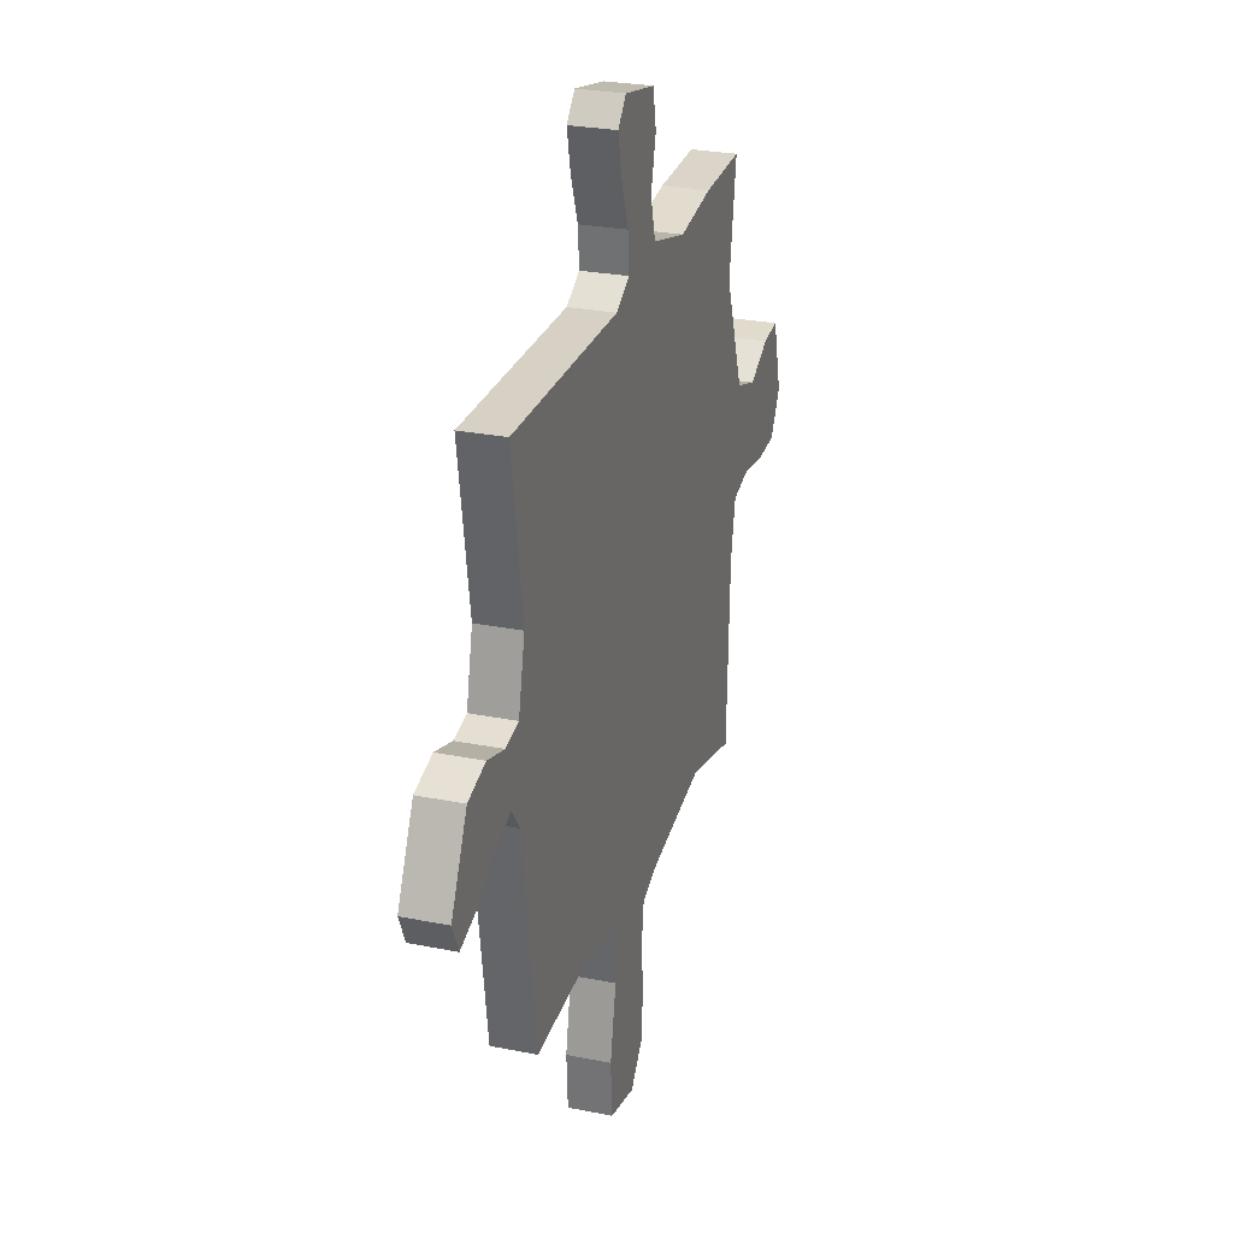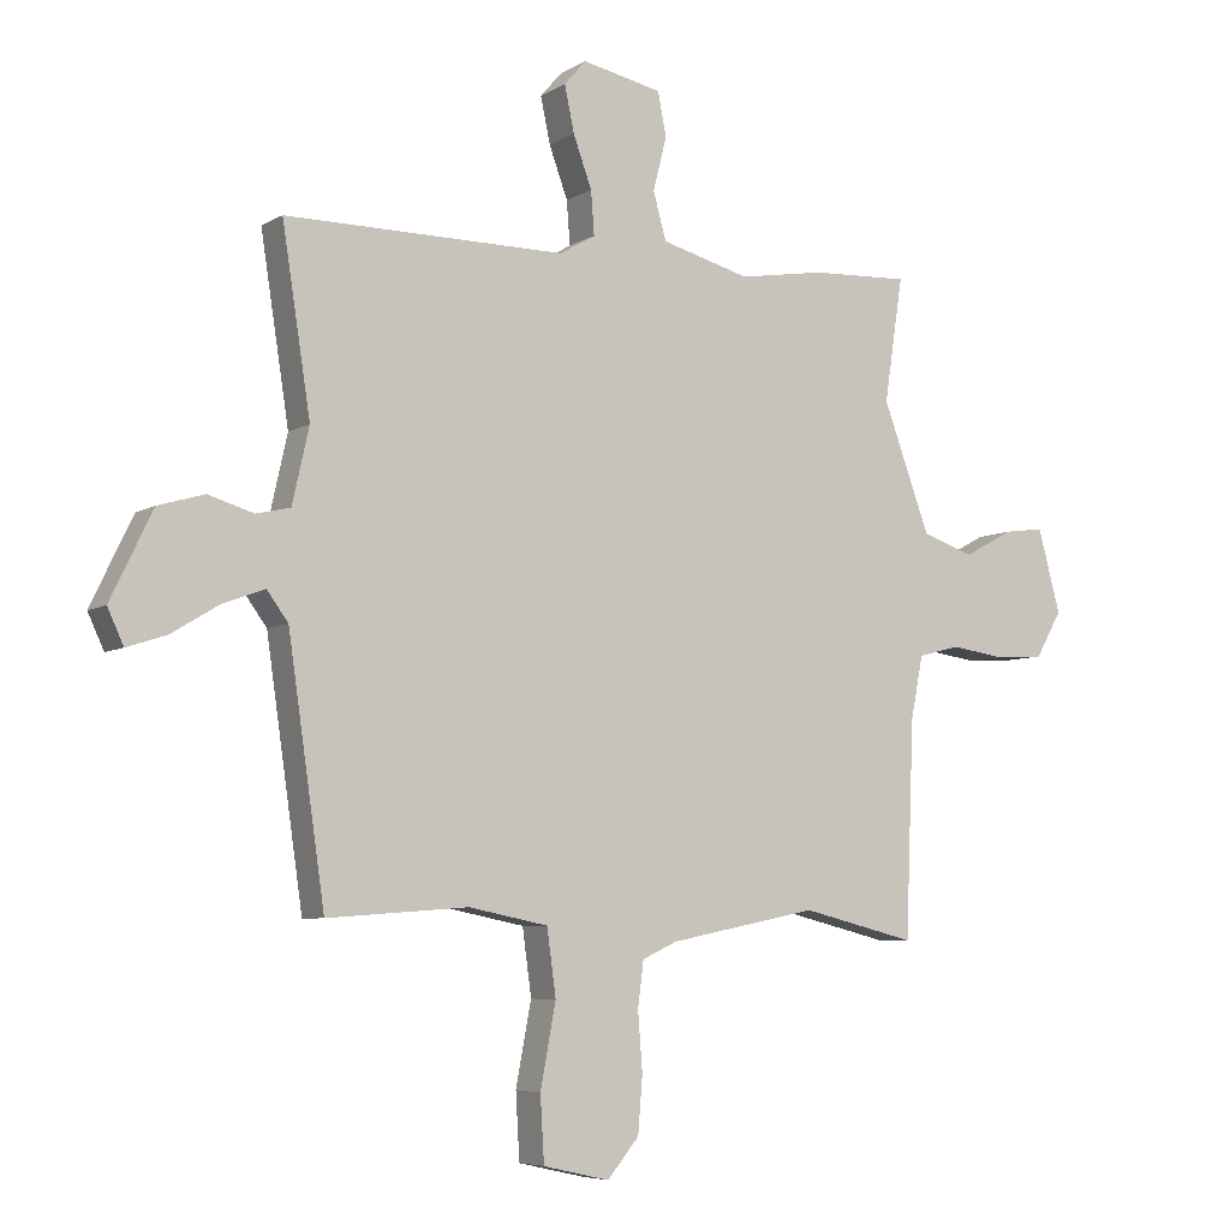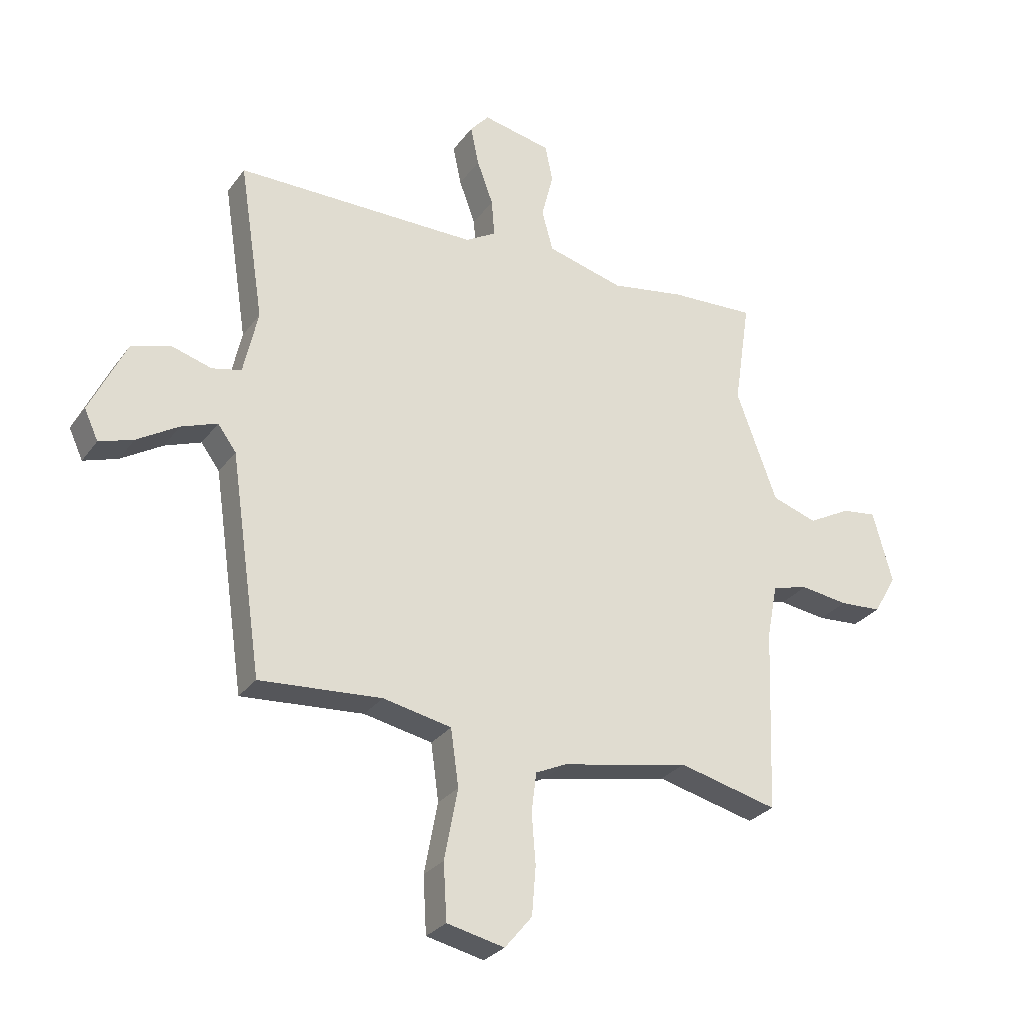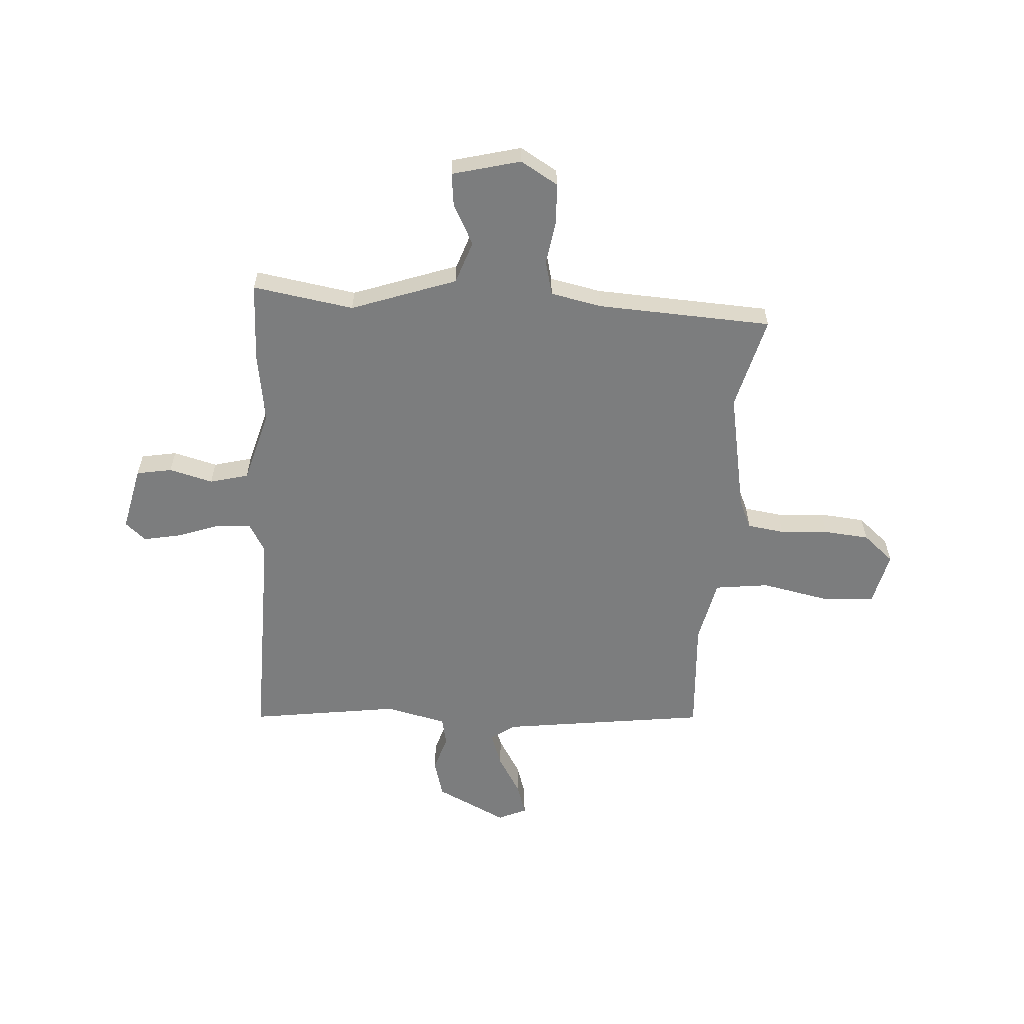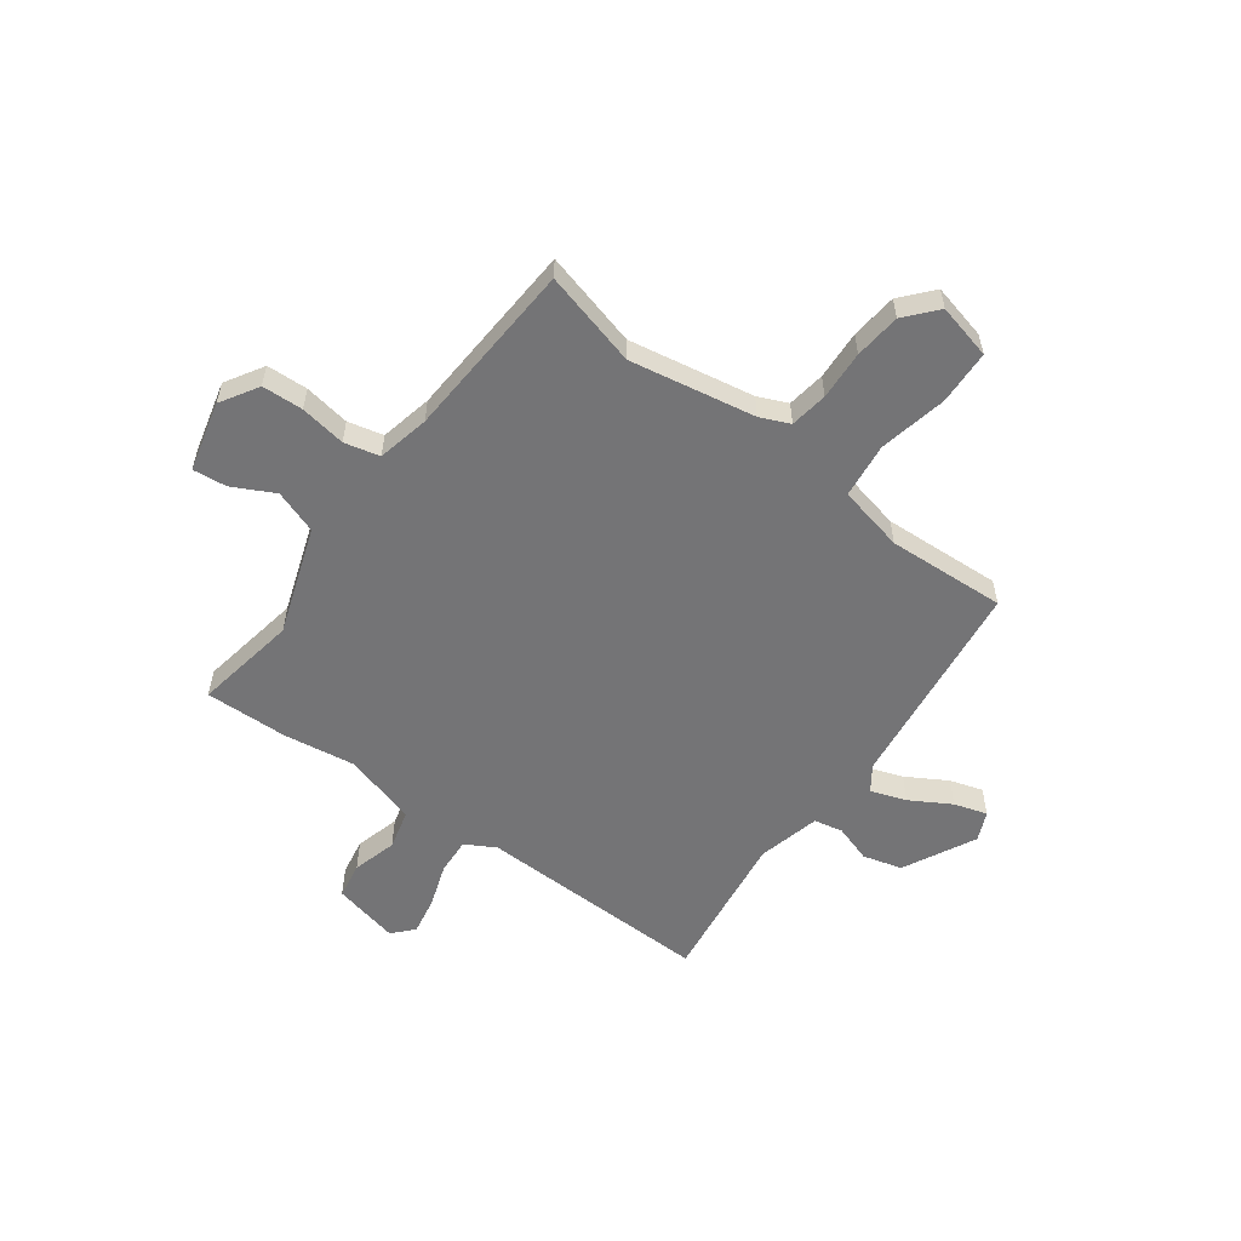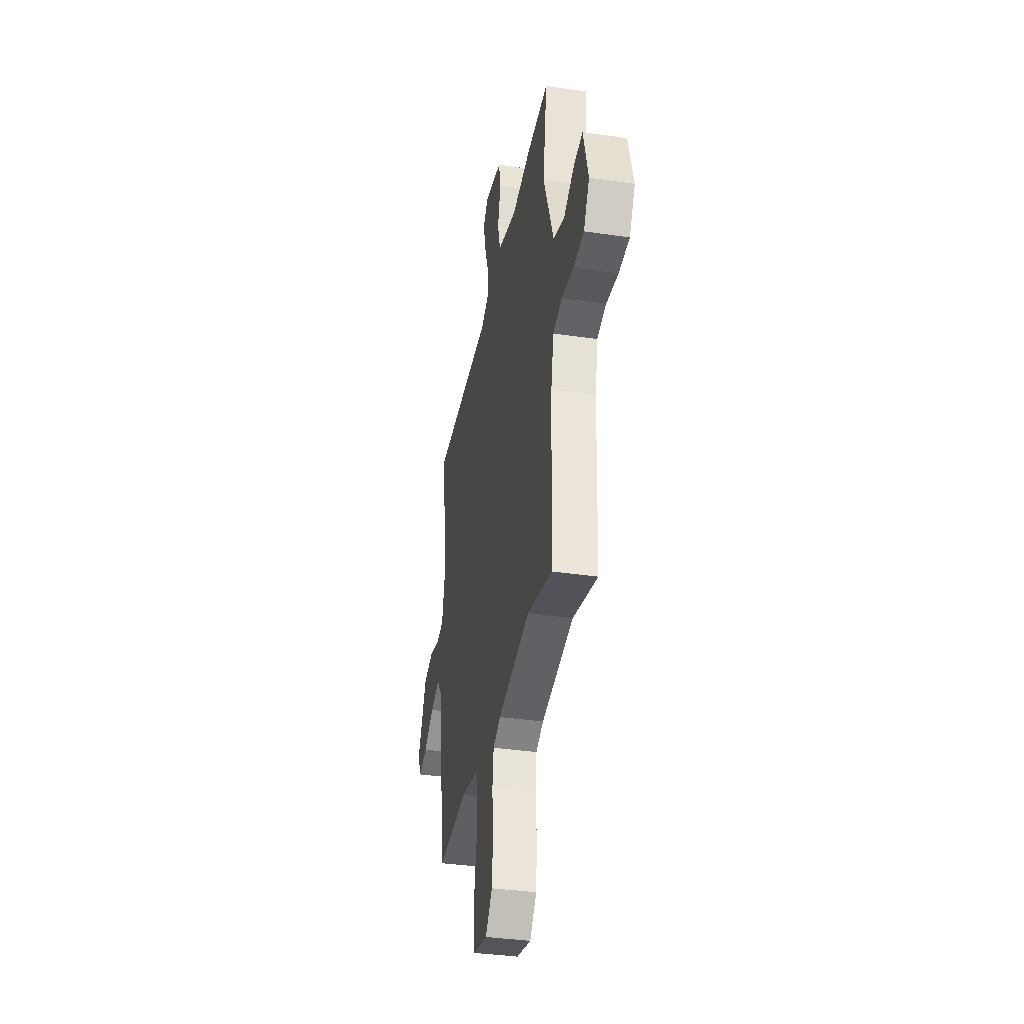
<metadata>
{"format":"obj","ext":"obj","renderer":"f3d","projection":"perspective","resolution":1024,"background":"white","views":[{"elev":26.9,"azim":-72.7,"up":"+Z"},{"elev":-6.2,"azim":-30.9,"up":"+Z"},{"elev":-28.4,"azim":-28.7,"up":"+Z"},{"elev":-59.0,"azim":85.5,"up":"+Y"},{"elev":-56.3,"azim":142.5,"up":"+Y"},{"elev":-36.3,"azim":79.1,"up":"+Z"}]}
</metadata>
<code>
v 0.525 0.07 -0.506
v 0.347 0.07 -0.462
v 0.116 0.07 -0.508
v 0.062 0.07 -0.533
v 0.053 0.07 -0.603
v 0.06 0.07 -0.694
v 0.053 0.07 -0.78
v 0.004 0.07 -0.839
v -0.099 0.07 -0.816
v -0.105 0.07 -0.715
v -0.081 0.07 -0.588
v -0.095 0.07 -0.486
v -0.218 0.07 -0.461
v -0.437 0.07 -0.477
v -0.494 0.07 -0.085
v -0.527 0.07 -0.04
v -0.592 0.07 -0.064
v -0.666 0.07 -0.109
v -0.727 0.07 -0.129
v -0.752 0.07 -0.075
v -0.687 0.07 0.06
v -0.615 0.07 0.081
v -0.545 0.07 0.06
v -0.492 0.07 0.072
v -0.466 0.07 0.188
v -0.51 0.07 0.471
v -0.075 0.07 0.47
v -0.02 0.07 0.502
v -0.025 0.07 0.569
v -0.054 0.07 0.648
v -0.069 0.07 0.719
v -0.035 0.07 0.758
v 0.089 0.07 0.732
v 0.102 0.07 0.665
v 0.081 0.07 0.582
v 0.101 0.07 0.509
v 0.239 0.07 0.472
v 0.372 0.07 0.494
v 0.525 0.07 0.501
v 0.496 0.07 0.309
v 0.569 0.07 0.111
v 0.65 0.07 0.084
v 0.727 0.07 0.125
v 0.789 0.07 0.133
v 0.824 0.07 0.004
v 0.783 0.07 -0.067
v 0.707 0.07 -0.072
v 0.622 0.07 -0.06
v 0.557 0.07 -0.077
v 0.538 0.07 -0.174
v 0.525 0 -0.506
v 0.347 0 -0.462
v 0.116 0 -0.508
v 0.062 0 -0.533
v 0.053 0 -0.603
v 0.06 0 -0.694
v 0.053 0 -0.78
v 0.004 0 -0.839
v -0.099 0 -0.816
v -0.105 0 -0.715
v -0.081 0 -0.588
v -0.095 0 -0.486
v -0.218 0 -0.461
v -0.437 0 -0.477
v -0.494 0 -0.085
v -0.527 0 -0.04
v -0.592 0 -0.064
v -0.666 0 -0.109
v -0.727 0 -0.129
v -0.752 0 -0.075
v -0.687 0 0.06
v -0.615 0 0.081
v -0.545 0 0.06
v -0.492 0 0.072
v -0.466 0 0.188
v -0.51 0 0.471
v -0.075 0 0.47
v -0.02 0 0.502
v -0.025 0 0.569
v -0.054 0 0.648
v -0.069 0 0.719
v -0.035 0 0.758
v 0.089 0 0.732
v 0.102 0 0.665
v 0.081 0 0.582
v 0.101 0 0.509
v 0.239 0 0.472
v 0.372 0 0.494
v 0.525 0 0.501
v 0.496 0 0.309
v 0.569 0 0.111
v 0.65 0 0.084
v 0.727 0 0.125
v 0.789 0 0.133
v 0.824 0 0.004
v 0.783 0 -0.067
v 0.707 0 -0.072
v 0.622 0 -0.06
v 0.557 0 -0.077
v 0.538 0 -0.174
f 46 47 48
f 45 46 48
f 44 45 48
f 43 44 48
f 42 43 48
f 41 42 48 49
f 40 41 49 50
f 37 38 39 40
f 50 1 2
f 40 50 2
f 37 40 2
f 36 37 2
f 33 34 35
f 32 33 35
f 31 32 35
f 30 31 35
f 29 30 35
f 36 2 3
f 35 36 3
f 29 35 3
f 28 29 3
f 25 26 27
f 28 3 4
f 27 28 4
f 25 27 4
f 24 25 4
f 21 22 23
f 20 21 23
f 19 20 23
f 18 19 23
f 17 18 23
f 16 17 23 24
f 13 14 15
f 15 16 24
f 13 15 24
f 12 13 24
f 9 10 11
f 8 9 11
f 7 8 11
f 6 7 11
f 5 6 11
f 5 11 12
f 4 5 12 24
f 98 97 96
f 98 96 95
f 98 95 94
f 98 94 93
f 98 93 92
f 99 98 92 91
f 100 99 91 90
f 90 89 88 87
f 52 51 100
f 52 100 90
f 52 90 87
f 52 87 86
f 85 84 83
f 85 83 82
f 85 82 81
f 85 81 80
f 85 80 79
f 53 52 86
f 53 86 85
f 53 85 79
f 53 79 78
f 77 76 75
f 54 53 78
f 54 78 77
f 54 77 75
f 54 75 74
f 73 72 71
f 73 71 70
f 73 70 69
f 73 69 68
f 73 68 67
f 74 73 67 66
f 65 64 63
f 74 66 65
f 74 65 63
f 74 63 62
f 61 60 59
f 61 59 58
f 61 58 57
f 61 57 56
f 61 56 55
f 62 61 55
f 74 62 55 54
f 1 51 52 2
f 2 52 53 3
f 3 53 54 4
f 4 54 55 5
f 5 55 56 6
f 6 56 57 7
f 7 57 58 8
f 8 58 59 9
f 9 59 60 10
f 10 60 61 11
f 11 61 62 12
f 12 62 63 13
f 13 63 64 14
f 14 64 65 15
f 15 65 66 16
f 16 66 67 17
f 17 67 68 18
f 18 68 69 19
f 19 69 70 20
f 20 70 71 21
f 21 71 72 22
f 22 72 73 23
f 23 73 74 24
f 24 74 75 25
f 25 75 76 26
f 26 76 77 27
f 27 77 78 28
f 28 78 79 29
f 29 79 80 30
f 30 80 81 31
f 31 81 82 32
f 32 82 83 33
f 33 83 84 34
f 34 84 85 35
f 35 85 86 36
f 36 86 87 37
f 37 87 88 38
f 38 88 89 39
f 39 89 90 40
f 40 90 91 41
f 41 91 92 42
f 42 92 93 43
f 43 93 94 44
f 44 94 95 45
f 45 95 96 46
f 46 96 97 47
f 47 97 98 48
f 48 98 99 49
f 49 99 100 50
f 50 100 51 1

</code>
